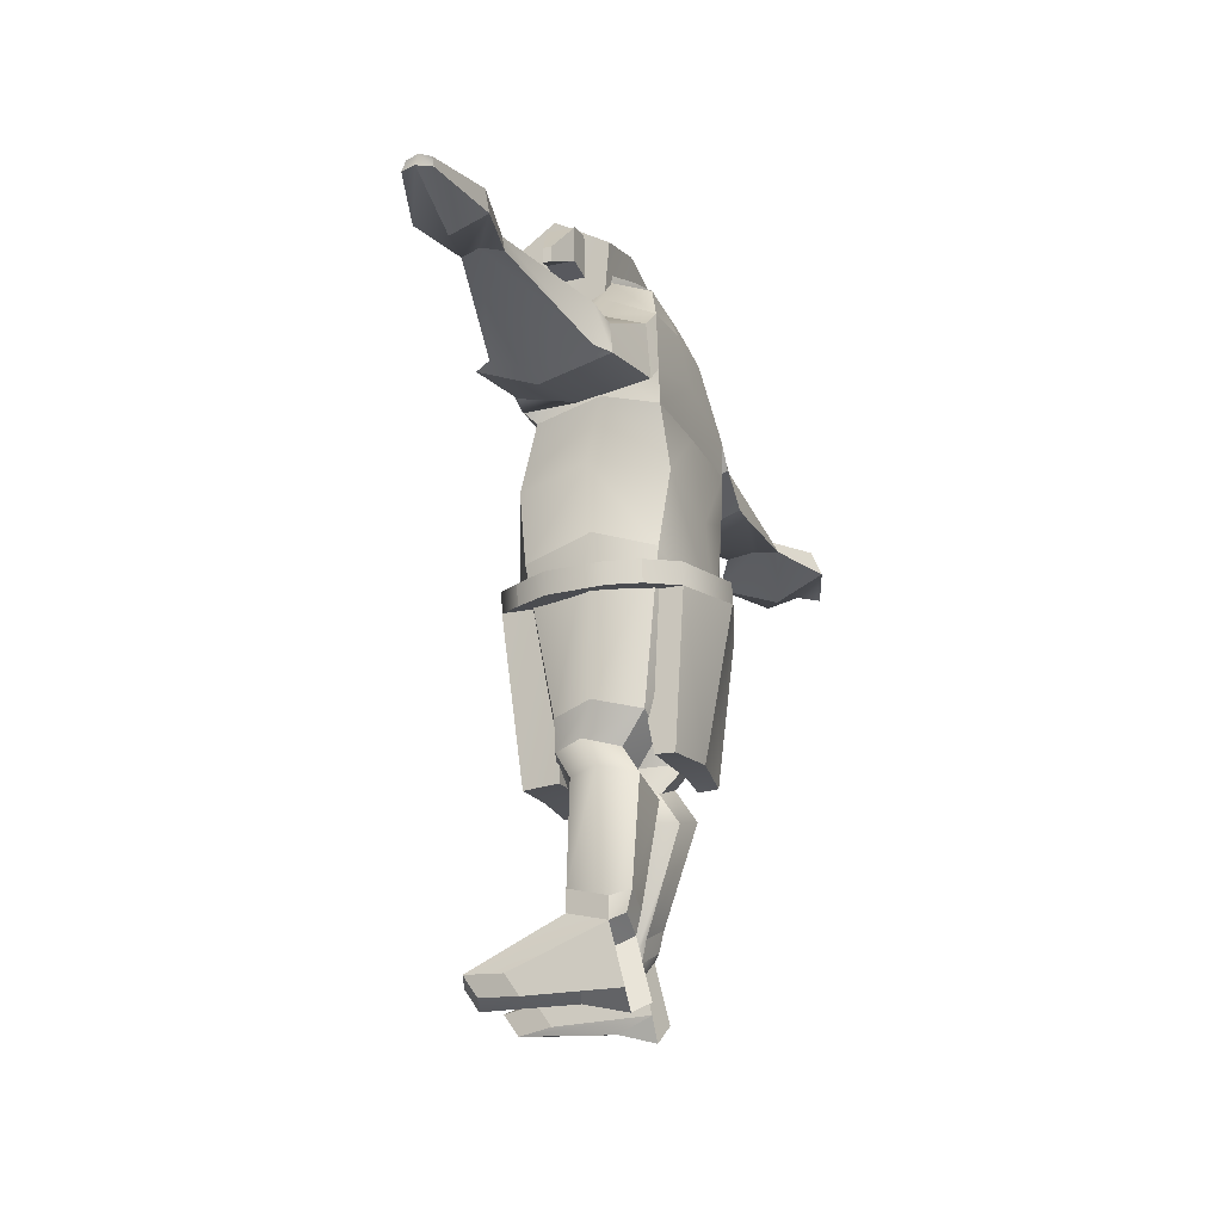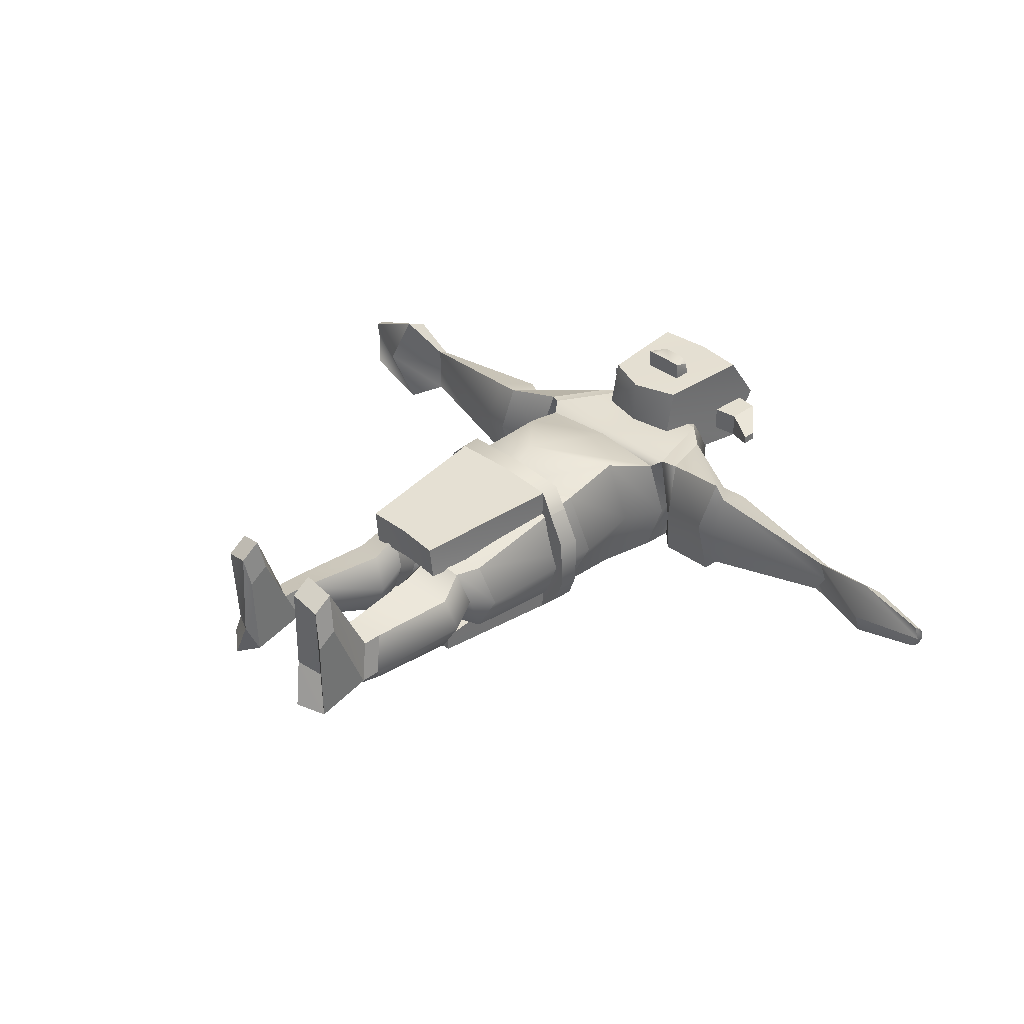
<metadata>
{"format":"obj","ext":"obj","renderer":"f3d","projection":"perspective","resolution":1024,"background":"white","views":[{"elev":-22.0,"azim":111.4,"up":"+Y"},{"elev":36.6,"azim":46.2,"up":"+Z"}]}
</metadata>
<code>
g default
v -0.2546 1.491 0.09299
v -0.2296 1.491 0.09505
v -0.01139 1.495 0.113
v -0.01139 1.495 0.1144
v -0.2344 1.487 -0.2313
v -0.2565 1.489 -0.2516
v -0.3208 1.496 -0.07193
v 0.2031 1.494 0.09491
v 0.2281 1.494 0.09285
v -0.1854 1.806 0.07918
v -0.1209 1.881 0.04482
v -0.01139 1.891 0.04425
v -0.01139 1.813 0.07769
v 0.09519 1.878 0.04499
v 0.1578 1.804 0.07926
v -0.01139 1.813 -0.215
v -0.01139 1.891 -0.1816
v -0.1207 1.881 -0.181
v -0.181 1.802 -0.2133
v 0.1515 1.799 -0.2132
v 0.09399 1.902 -0.1808
v -0.2792 1.523 0.1182
v -0.3113 1.537 0.1153
v -0.2545 1.743 0.0795
v -0.2474 1.739 -0.213
v -0.3057 1.532 -0.251
v -0.2612 1.594 -0.251
v 0.239 1.587 -0.2512
v 0.2993 1.53 -0.2519
v 0.2307 1.729 -0.2136
v 0.2381 1.733 0.07891
v 0.3104 1.534 0.1145
v 0.2595 1.516 0.1179
v -0.4802 1.49 0.08624
v -0.4589 1.588 0.05435
v -0.4516 1.585 -0.1974
v -0.471 1.486 -0.2291
v 0.4996 1.512 -0.2251
v 0.4519 1.622 -0.1996
v 0.4603 1.629 0.05199
v 0.5137 1.52 0.1411
v -0.01256 0.9832 -0.3078
v 0.09685 0.6409 -0.1912
v 0.1979 0.6745 -0.1922
v 0.2021 1.106 -0.2338
v 0.2019 1.109 0.133
v 0.1957 0.6803 0.05181
v 0.09648 0.6501 0.08569
v -0.01285 0.991 0.1418
v -0.2249 1.109 -0.2449
v -0.2241 0.6762 -0.1922
v -0.1285 0.6344 -0.191
v -0.1282 0.6435 0.08594
v -0.2215 0.6817 0.05177
v -0.2248 1.112 0.1336
v -0.2032 0.5914 -0.1267
v -0.102 0.5512 -0.1239
v -0.1028 0.5617 0.09073
v -0.2019 0.5992 0.05541
v 0.06903 0.5598 -0.1228
v 0.1778 0.5893 -0.1258
v 0.175 0.596 0.05643
v 0.07118 0.57 0.09084
v -0.1962 0.5889 -0.1271
v -0.09456 0.5489 -0.1208
v -0.0969 0.5605 0.09229
v -0.1956 0.5982 0.05756
v -1.013 1.597 -0.09256
v -1.208 1.505 -0.09833
v -1.146 1.548 0.06619
v -0.997 1.577 -0.01237
v -1.145 1.624 0.03137
v -0.9952 1.61 -0.02895
v -1.189 1.633 -0.1006
v -1.019 1.62 -0.09362
v -0.9894 1.574 -0.1742
v -1.13 1.542 -0.2664
v -1.132 1.619 -0.2342
v -0.9893 1.607 -0.1581
v -1.381 1.585 -0.1106
v -1.346 1.548 -0.02518
v -1.375 1.595 -0.04465
v -1.407 1.62 -0.113
v -1.338 1.545 -0.1955
v -1.368 1.593 -0.1806
v 0.9368 1.596 -0.007873
v 1.143 1.578 0.02244
v 1.153 1.526 -0.07494
v 0.9583 1.6 -0.06578
v 0.9587 1.639 -0.07656
v 1.179 1.647 -0.09565
v 1.169 1.628 -0.01672
v 0.9523 1.626 -0.03064
v 1.134 1.575 -0.1686
v 0.9319 1.594 -0.1186
v 1.161 1.625 -0.1693
v 0.9481 1.624 -0.119
v 1.346 1.593 -0.04425
v 1.36 1.594 -0.0855
v 1.36 1.622 -0.09313
v 1.356 1.614 -0.06048
v 1.342 1.592 -0.1234
v 1.353 1.613 -0.1237
v -0.1256 -0.01812 -0.08659
v -0.164 -0.08241 -0.08702
v -0.14 -0.05684 0.01002
v -0.1256 0.1512 -0.04502
v -0.14 0.1124 0.05159
v -0.1382 0.178 0.05194
v -0.2346 0.1617 0.01809
v -0.234 0.2244 0.01778
v -0.2544 0.1515 -0.04594
v -0.2534 0.211 -0.05992
v -0.2332 0.2264 -0.07999
v -0.2337 0.1674 -0.06582
v -0.1393 0.1199 -0.05446
v -0.1375 0.1824 -0.06801
v -0.164 0.08687 -0.04546
v 0.1079 0.1999 0.05013
v 0.1089 0.1348 0.0503
v 0.1381 0.0949 -0.08966
v 0.1079 0.03062 0.008568
v 0.1381 -0.07439 -0.1312
v 0.08438 -0.009918 -0.1311
v 0.2208 0.1981 -0.1061
v 0.221 0.137 -0.1058
v 0.1955 0.1725 0.01678
v 0.1954 0.2346 0.01595
v 0.1067 -0.04567 -0.1742
v 0.08438 0.1594 -0.08954
v 0.1067 0.1236 -0.1327
v 0.106 0.1847 -0.1467
v 0.1936 0.1591 -0.1417
v 0.1937 0.217 -0.1563
v -0.01139 1.952 -0.06565
v -0.01139 1.991 -0.0206
v 0.09983 1.993 -0.02048
v 0.09566 1.949 -0.06524
v 0.1003 1.933 -0.1362
v -0.01139 1.954 -0.1365
v -0.1212 1.928 -0.06539
v -0.1245 1.995 -0.0206
v -0.1271 1.938 -0.1365
v 0.185 1.321 0.1581
v -0.01137 1.121 0.2406
v -0.2065 1.322 0.1579
v -0.2083 1.323 -0.2624
v -0.01083 1.248 -0.2868
v -0.01139 1.495 -0.252
v 0.1856 1.322 -0.2624
v 0.2312 1.492 -0.2518
v -0.2544 -0.01782 -0.08751
v -0.2346 -0.00757 -0.02348
v 0.2674 1.523 -0.1014
v 0.2487 1.349 -0.05414
v 0.2679 1.142 -0.07452
v -0.2974 1.146 -0.1036
v -0.272 1.349 -0.05408
v 0.1089 -0.03446 0.008738
v 0.1955 0.003179 -0.02478
v 0.221 -0.03232 -0.1474
v -0.002193 1.525 0.1184
v -0.008793 1.649 -0.2505
v -0.2816 1.658 -0.0626
v 0.2566 1.649 -0.06282
v -0.1981 1.869 -0.06339
v 0.1697 1.866 -0.06324
v -0.3306 1.478 -0.06324
v -0.2567 1.797 -0.06315
v 0.3349 1.479 -0.06434
v 0.2387 1.783 -0.06354
v -0.4948 1.445 -0.06722
v -0.4489 1.627 -0.06818
v 0.4926 1.464 -0.0211
v 0.4695 1.659 -0.08114
v -0.5571 1.495 0.07818
v -0.5768 1.45 -0.06947
v -0.545 1.489 -0.2252
v -0.5017 1.614 0.04784
v -0.4822 1.656 -0.06969
v -0.4928 1.61 -0.1944
v 0.5438 1.528 0.09096
v 0.5474 1.485 -0.03449
v 0.5341 1.525 -0.1862
v 0.5237 1.648 -0.1848
v 0.5327 1.654 0.03646
v 0.5252 1.692 -0.07848
v 0.0232 0.6235 -0.0309
v 0.03086 0.9353 -0.08313
v 0.2575 0.6954 -0.07081
v -0.05672 0.6107 -0.03052
v -0.2795 0.7008 -0.07075
v -0.04379 0.5347 0.003458
v -0.2531 0.6149 -0.03646
v 0.009897 0.5494 0.004018
v 0.2285 0.6068 -0.03471
v -0.03907 0.5331 0.006318
v -0.2474 0.6139 -0.03667
v -0.09675 0.4637 -0.1758
v -0.2212 0.503 -0.1799
v -0.09856 0.4736 0.04303
v -0.03735 0.4481 -0.04721
v -0.2192 0.5124 0.007848
v -0.2731 0.5256 -0.0854
v 0.0579 0.4906 0.03994
v -0.005623 0.4736 -0.05066
v 0.05631 0.4808 -0.1773
v 0.2034 0.5068 -0.1807
v 0.2037 0.5156 0.004298
v 0.256 0.5227 -0.08502
v -0.2083 0.9934 0.03785
v -0.1468 0.5294 0.06285
v -0.004503 0.5385 0.0628
v -0.01296 1.005 0.03763
v 0.1309 0.53 0.0629
v 0.1839 0.9891 0.03794
v -0.01005 1.002 0.2037
v -0.1605 0.5311 0.1673
v -0.2076 0.99 0.2037
v -0.02331 0.5364 0.1673
v 0.186 0.9906 0.2038
v 0.121 0.5257 0.1672
v -0.2581 0.9831 0.1541
v -0.2635 1.046 0.1548
v -0.2123 1.054 0.2046
v -0.0116 1.063 0.2045
v 0.1891 1.051 0.2046
v 0.2391 1.043 0.1397
v 0.2341 0.9817 0.1389
v 0.3002 1.039 0.03911
v 0.1892 1.051 0.0389
v 0.3008 1.041 -0.1267
v -0.01223 1.063 0.03876
v 0.1903 1.056 -0.1269
v 0.2674 1.047 -0.2125
v 0.1906 1.058 -0.2927
v -0.01074 1.065 -0.127
v -0.0113 1.069 -0.3556
v -0.2131 1.055 0.03891
v -0.3144 1.043 0.03716
v -0.2127 1.054 -0.1269
v -0.2132 1.057 -0.2927
v -0.334 1.043 -0.1267
v -0.291 1.047 -0.2163
v -0.2861 0.9856 -0.2171
v -0.2097 0.9973 -0.2936
v -0.01252 1.008 -0.3564
v 0.1859 0.9941 -0.2936
v 0.2619 0.9839 -0.2133
v 0.295 0.9788 -0.1276
v 0.1866 0.9958 -0.128
v -0.001373 0.5772 -0.2802
v 0.1606 0.5647 -0.2041
v 0.16 0.563 -0.2593
v 0.2941 0.9753 0.03828
v -0.0662 0.5739 -0.2042
v -0.1618 0.5662 -0.2593
v -0.09221 1.005 -0.1281
v -0.1596 0.5616 -0.2041
v -0.2071 0.9927 -0.1279
v -0.3284 0.9797 -0.1275
v -0.3082 0.9794 0.03639
v -0.2618 1.971 0.077
v -0.2618 2.074 0.077
v -0.1827 2.085 0.077
v -0.1828 1.959 0.077
v -0.2617 2.074 -0.002182
v -0.1827 2.085 -0.002182
v -0.2618 1.971 -0.002182
v -0.1828 1.959 -0.002182
v -0.356 1.926 0.0245
v -0.356 1.97 0.02451
v -0.356 1.97 0.05031
v -0.356 1.926 0.05031
v -0.04938 1.893 0.2279
v 0.02429 1.893 0.2279
v 0.02429 1.893 0.2537
v -0.04938 1.893 0.2537
v -0.04938 1.864 0.2279
v -0.04938 1.864 0.2537
v 0.02429 1.864 0.2537
v 0.02429 1.864 0.2279
v -0.04938 1.808 0.2279
v -0.07893 1.864 0.2279
v -0.07893 1.808 0.2279
v 0.02429 1.808 0.2279
v 0.05615 1.864 0.2279
v 0.05615 1.808 0.2279
v -0.07893 1.808 0.304
v -0.07403 1.864 0.2845
v -0.04938 1.864 0.304
v -0.04938 1.808 0.304
v 0.02429 1.808 0.304
v 0.02429 1.864 0.304
v 0.05615 1.808 0.304
v 0.04894 1.864 0.283
v -0.07893 1.864 0.2537
v 0.05615 1.864 0.2537
v -0.07893 1.808 0.2537
v -0.04938 1.808 0.2537
v 0.02429 1.808 0.2537
v 0.05615 1.808 0.2537
v 0.2106 1.971 -0.002172
v 0.2105 2.074 -0.002172
v 0.1315 2.085 -0.002172
v 0.1316 1.958 -0.002182
v 0.2105 2.074 0.07701
v 0.1315 2.085 0.077
v 0.2106 1.971 0.07701
v 0.1316 1.958 0.077
v 0.3047 1.926 0.05031
v 0.3047 1.97 0.05032
v 0.3047 1.97 0.02451
v 0.3047 1.926 0.02451
v -0.1613 1.725 0.242
v -0.1844 2.02 0.2507
v -0.02109 2.042 0.249
v -0.02109 1.67 0.2444
v 0.1422 2.024 0.2507
v 0.1187 1.723 0.2421
v 0.1422 2.143 0.08334
v -0.02109 2.17 0.08149
v 0.1422 2.048 -0.07599
v -0.1844 2.143 0.08334
v -0.02109 2.087 -0.07769
v -0.1844 2.048 -0.07599
v -0.1613 1.713 -0.0381
v -0.02109 1.658 -0.0357
v 0.1191 1.713 -0.0381
v 0.1191 1.697 0.1029
v -0.02109 1.664 0.1043
v -0.1613 1.697 0.1029
v 0.1089 0.03023 0.323
v 0.1955 0.04381 0.2895
v 0.1089 -0.03088 0.2815
v 0.1955 -0.01729 0.248
v 0.221 0.031 0.1669
v 0.221 -0.0301 0.1253
v -0.2346 0.03993 0.2908
v -0.14 0.02215 0.3243
v -0.2346 -0.02117 0.2493
v -0.14 -0.03896 0.2828
v -0.1256 0.03612 0.2277
v -0.1256 -0.02498 0.1861
g Goblin:Goblin
f 3 2 1
f 2 1 7
f 9 8 4
f 32 41 31
f 65 64 56
f 57 65 56
f 71 70 68
f 69 77 76
f 70 81 69
f 80 84 77
f 95 94 89
f 99 98 87
f 106 105 104
f 109 108 107
f 118 116 117
f 121 120 119
f 132 131 130
f 46 144 49
f 144 145 49
f 49 145 55
f 144 9 145
f 145 146 55
f 4 1 146
f 118 112 115
f 116 118 115
f 4 162 1
f 162 22 1
f 33 162 4
f 9 33 4
f 1 22 164
f 7 1 164
f 165 33 9
f 154 165 9
f 100 101 98
f 99 100 98
f 99 102 100
f 102 103 100
f 22 23 164
f 23 168 164
f 170 32 33
f 165 170 33
f 165 28 170
f 28 29 170
f 176 71 177
f 68 76 178
f 39 185 38
f 185 184 38
f 182 186 40
f 188 48 49
f 42 43 188
f 202 107 199
f 204 200 113
f 200 114 113
f 130 119 205
f 206 130 205
f 8 3 1
f 1 4 8
f 7 6 5
f 5 2 7
f 12 11 10
f 10 13 12
f 14 12 13
f 13 15 14
f 18 17 16
f 16 19 18
f 17 21 20
f 20 16 17
f 24 23 22
f 22 10 24
f 26 25 19
f 19 27 26
f 30 29 28
f 28 20 30
f 32 31 15
f 15 33 32
f 35 34 23
f 23 24 35
f 37 36 25
f 25 26 37
f 39 38 29
f 29 30 39
f 182 40 31
f 31 41 182
f 44 43 42
f 42 45 44
f 48 47 46
f 46 49 48
f 52 51 50
f 50 42 52
f 54 53 49
f 49 55 54
f 57 56 51
f 51 52 57
f 59 58 53
f 53 54 59
f 61 60 43
f 43 44 61
f 63 62 47
f 47 48 63
f 67 66 58
f 58 59 67
f 68 70 69
f 69 76 68
f 72 70 71
f 71 73 72
f 74 72 73
f 73 75 74
f 78 74 75
f 75 79 78
f 77 78 79
f 79 76 77
f 69 81 80
f 80 77 69
f 82 81 70
f 70 72 82
f 83 82 72
f 72 74 83
f 85 83 74
f 74 78 85
f 84 85 78
f 78 77 84
f 99 87 86
f 86 88 99
f 94 88 86
f 86 89 94
f 92 91 90
f 90 93 92
f 87 92 93
f 93 86 87
f 96 94 95
f 95 97 96
f 91 96 97
f 97 90 91
f 101 100 91
f 91 92 101
f 98 101 92
f 92 87 98
f 102 99 88
f 88 94 102
f 103 102 94
f 94 96 103
f 100 103 96
f 96 91 100
f 110 108 109
f 109 111 110
f 112 110 111
f 111 113 112
f 116 115 114
f 114 117 116
f 107 118 117
f 117 199 107
f 115 112 113
f 113 114 115
f 129 123 122
f 122 124 129
f 127 126 125
f 125 128 127
f 120 127 128
f 128 119 120
f 133 131 132
f 132 134 133
f 126 133 134
f 134 125 126
f 137 136 135
f 135 138 137
f 139 137 138
f 138 21 139
f 140 139 21
f 21 17 140
f 136 142 141
f 141 135 136
f 143 140 17
f 17 18 143
f 142 143 18
f 18 141 142
f 145 9 4
f 4 146 145
f 135 141 11
f 11 12 135
f 135 12 14
f 14 138 135
f 42 50 147
f 147 148 42
f 148 147 6
f 6 149 148
f 42 148 150
f 150 45 42
f 150 148 149
f 149 151 150
f 106 153 152
f 152 105 106
f 154 9 144
f 144 155 154
f 155 144 46
f 46 156 155
f 155 156 45
f 45 150 155
f 154 155 150
f 150 151 154
f 157 55 146
f 146 158 157
f 50 157 158
f 158 147 50
f 158 146 1
f 1 7 158
f 147 158 7
f 7 6 147
f 161 160 159
f 159 123 161
f 126 121 131
f 131 133 126
f 22 162 13
f 13 10 22
f 15 13 162
f 162 33 15
f 149 6 27
f 27 163 149
f 151 149 163
f 163 28 151
f 163 27 19
f 19 16 163
f 28 163 16
f 16 20 28
f 6 7 164
f 164 27 6
f 165 154 151
f 151 28 165
f 80 81 82
f 82 83 80
f 84 80 83
f 83 85 84
f 166 10 11
f 11 141 166
f 19 166 141
f 141 18 19
f 138 14 15
f 15 167 138
f 138 167 20
f 20 21 138
f 27 164 168
f 168 26 27
f 169 24 10
f 10 166 169
f 169 166 19
f 19 25 169
f 167 15 31
f 31 171 167
f 20 167 171
f 171 30 20
f 168 23 34
f 34 172 168
f 26 168 172
f 172 37 26
f 173 35 24
f 24 169 173
f 173 169 25
f 25 36 173
f 174 41 32
f 32 170 174
f 174 170 29
f 29 38 174
f 171 31 40
f 40 175 171
f 30 171 175
f 175 39 30
f 172 34 176
f 176 177 172
f 37 172 177
f 177 178 37
f 177 71 68
f 68 178 177
f 34 35 179
f 179 176 34
f 176 179 73
f 73 71 176
f 75 73 179
f 179 180 75
f 180 179 35
f 35 173 180
f 180 173 36
f 36 181 180
f 75 180 181
f 181 79 75
f 36 37 178
f 178 181 36
f 181 178 76
f 76 79 181
f 89 86 182
f 182 183 89
f 183 182 41
f 41 174 183
f 183 174 38
f 38 184 183
f 89 183 184
f 184 95 89
f 184 185 97
f 97 95 184
f 175 40 186
f 186 187 175
f 39 175 187
f 187 185 39
f 187 186 93
f 93 90 187
f 185 187 90
f 90 97 185
f 186 182 86
f 86 93 186
f 42 188 49
f 49 189 42
f 156 46 47
f 47 190 156
f 45 156 190
f 190 44 45
f 189 49 53
f 53 191 189
f 42 189 191
f 191 52 42
f 192 54 55
f 55 157 192
f 192 157 50
f 50 51 192
f 191 53 58
f 58 193 191
f 52 191 193
f 193 57 52
f 194 59 54
f 54 192 194
f 194 192 51
f 51 56 194
f 195 63 48
f 48 188 195
f 195 188 43
f 43 60 195
f 190 47 62
f 62 196 190
f 44 190 196
f 196 61 44
f 193 58 66
f 66 197 193
f 57 193 197
f 197 65 57
f 198 67 59
f 59 194 198
f 198 194 56
f 56 64 198
f 64 65 199
f 199 200 64
f 200 199 117
f 117 114 200
f 197 66 201
f 201 202 197
f 65 197 202
f 202 199 65
f 202 201 109
f 109 107 202
f 66 67 203
f 203 201 66
f 201 203 111
f 111 109 201
f 113 111 203
f 203 204 113
f 204 203 67
f 67 198 204
f 204 198 64
f 64 200 204
f 206 205 63
f 63 195 206
f 206 195 60
f 60 207 206
f 130 206 207
f 207 132 130
f 60 61 208
f 208 207 60
f 207 208 134
f 134 132 207
f 196 62 209
f 209 210 196
f 61 196 210
f 210 208 61
f 210 209 128
f 128 125 210
f 208 210 125
f 125 134 208
f 62 63 205
f 205 209 62
f 209 205 119
f 119 128 209
f 137 139 140
f 140 136 137
f 142 136 140
f 140 143 142
f 336 334 333
f 333 335 336
f 338 337 334
f 334 336 338
f 123 121 126
f 126 161 123
f 159 120 121
f 121 123 159
f 153 110 112
f 112 152 153
f 342 340 339
f 339 341 342
f 344 343 340
f 340 342 344
f 152 112 118
f 118 105 152
f 105 118 107
f 107 104 105
f 123 121 119
f 119 122 123
f 122 119 130
f 130 124 122
f 129 131 121
f 121 123 129
f 124 130 131
f 131 129 124
f 334 127 120
f 120 333 334
f 333 120 159
f 159 335 333
f 338 161 126
f 126 337 338
f 335 159 160
f 160 336 335
f 337 126 127
f 127 334 337
f 336 160 161
f 161 338 336
f 343 107 108
f 108 340 343
f 341 153 106
f 106 342 341
f 344 104 107
f 107 343 344
f 342 106 104
f 104 344 342
f 340 108 110
f 110 339 340
f 339 110 153
f 153 341 339
f 228 230 227
f 230 231 227
f 232 235 234
f 235 236 234
f 246 260 245
f 260 261 245
f 213 212 211
f 211 214 213
f 215 213 214
f 214 216 215
f 217 219 218
f 218 220 217
f 221 217 220
f 220 222 221
f 212 218 219
f 219 211 212
f 222 215 216
f 216 221 222
f 225 224 223
f 223 219 225
f 226 225 219
f 219 217 226
f 227 226 217
f 217 221 227
f 228 227 221
f 221 229 228
f 226 227 231
f 231 233 226
f 231 230 232
f 232 234 231
f 225 226 233
f 233 239 225
f 233 231 234
f 234 237 233
f 237 234 236
f 236 238 237
f 239 233 237
f 237 241 239
f 224 225 239
f 239 240 224
f 241 237 238
f 238 242 241
f 240 239 241
f 241 243 240
f 243 241 242
f 242 244 243
f 246 245 244
f 244 242 246
f 247 246 242
f 242 238 247
f 248 247 238
f 238 236 248
f 249 248 236
f 236 235 249
f 248 249 250
f 250 251 248
f 252 254 253
f 253 256 252
f 251 250 255
f 255 216 251
f 257 252 256
f 256 259 257
f 258 251 216
f 216 214 258
f 216 255 229
f 229 221 216
f 260 258 214
f 214 211 260
f 261 260 211
f 211 262 261
f 262 211 219
f 219 223 262
f 220 218 212
f 212 213 220
f 222 220 213
f 213 215 222
f 250 249 235
f 235 232 250
f 255 250 232
f 232 230 255
f 229 255 230
f 230 228 229
f 243 244 245
f 245 261 243
f 240 243 261
f 261 262 240
f 224 240 262
f 262 223 224
f 253 251 258
f 258 256 253
f 257 246 247
f 247 252 257
f 259 260 246
f 246 257 259
f 256 258 260
f 260 259 256
f 254 248 251
f 251 253 254
f 252 247 248
f 248 254 252
f 266 265 264 263
f 265 268 267 264
f 268 270 269 267
f 270 266 263 269
f 270 268 265 266
f 274 273 272 271
f 263 274 271 269
f 264 273 274 263
f 267 272 273 264
f 269 271 272 267
f 291 290 289
f 292 291 289
f 293 295 294
f 295 296 294
f 277 276 275
f 275 278 277
f 278 275 279
f 279 280 278
f 277 278 280
f 280 281 277
f 276 277 281
f 281 282 276
f 275 276 282
f 282 279 275
f 283 279 282
f 282 286 283
f 284 279 283
f 283 285 284
f 286 282 287
f 287 288 286
f 291 292 293
f 293 294 291
f 279 284 297
f 297 280 279
f 280 297 290
f 290 291 280
f 281 280 291
f 291 294 281
f 281 294 296
f 296 298 281
f 282 281 298
f 298 287 282
f 292 289 299
f 299 300 292
f 300 299 285
f 285 283 300
f 293 292 300
f 300 301 293
f 301 300 283
f 283 286 301
f 293 301 302
f 302 295 293
f 302 301 286
f 286 288 302
f 298 296 295
f 295 302 298
f 298 302 288
f 288 287 298
f 299 289 290
f 290 297 299
f 285 299 297
f 297 284 285
f 306 305 304 303
f 305 308 307 304
f 308 310 309 307
f 310 306 303 309
f 310 308 305 306
f 314 313 312 311
f 303 314 311 309
f 304 313 314 303
f 307 312 313 304
f 309 311 312 307
f 317 316 315
f 320 319 318
f 328 327 326
f 323 329 325
f 329 323 330
f 321 319 320
f 324 326 327
f 315 316 332
f 319 317 315
f 315 318 319
f 317 319 321
f 321 322 317
f 316 317 322
f 322 324 316
f 322 321 323
f 323 325 322
f 324 322 325
f 325 326 324
f 329 328 326
f 326 325 329
f 328 329 330
f 330 331 328
f 327 328 331
f 331 332 327
f 331 330 320
f 320 318 331
f 332 331 318
f 318 315 332
f 330 323 321
f 321 320 330
f 316 324 327
f 327 332 316

</code>
